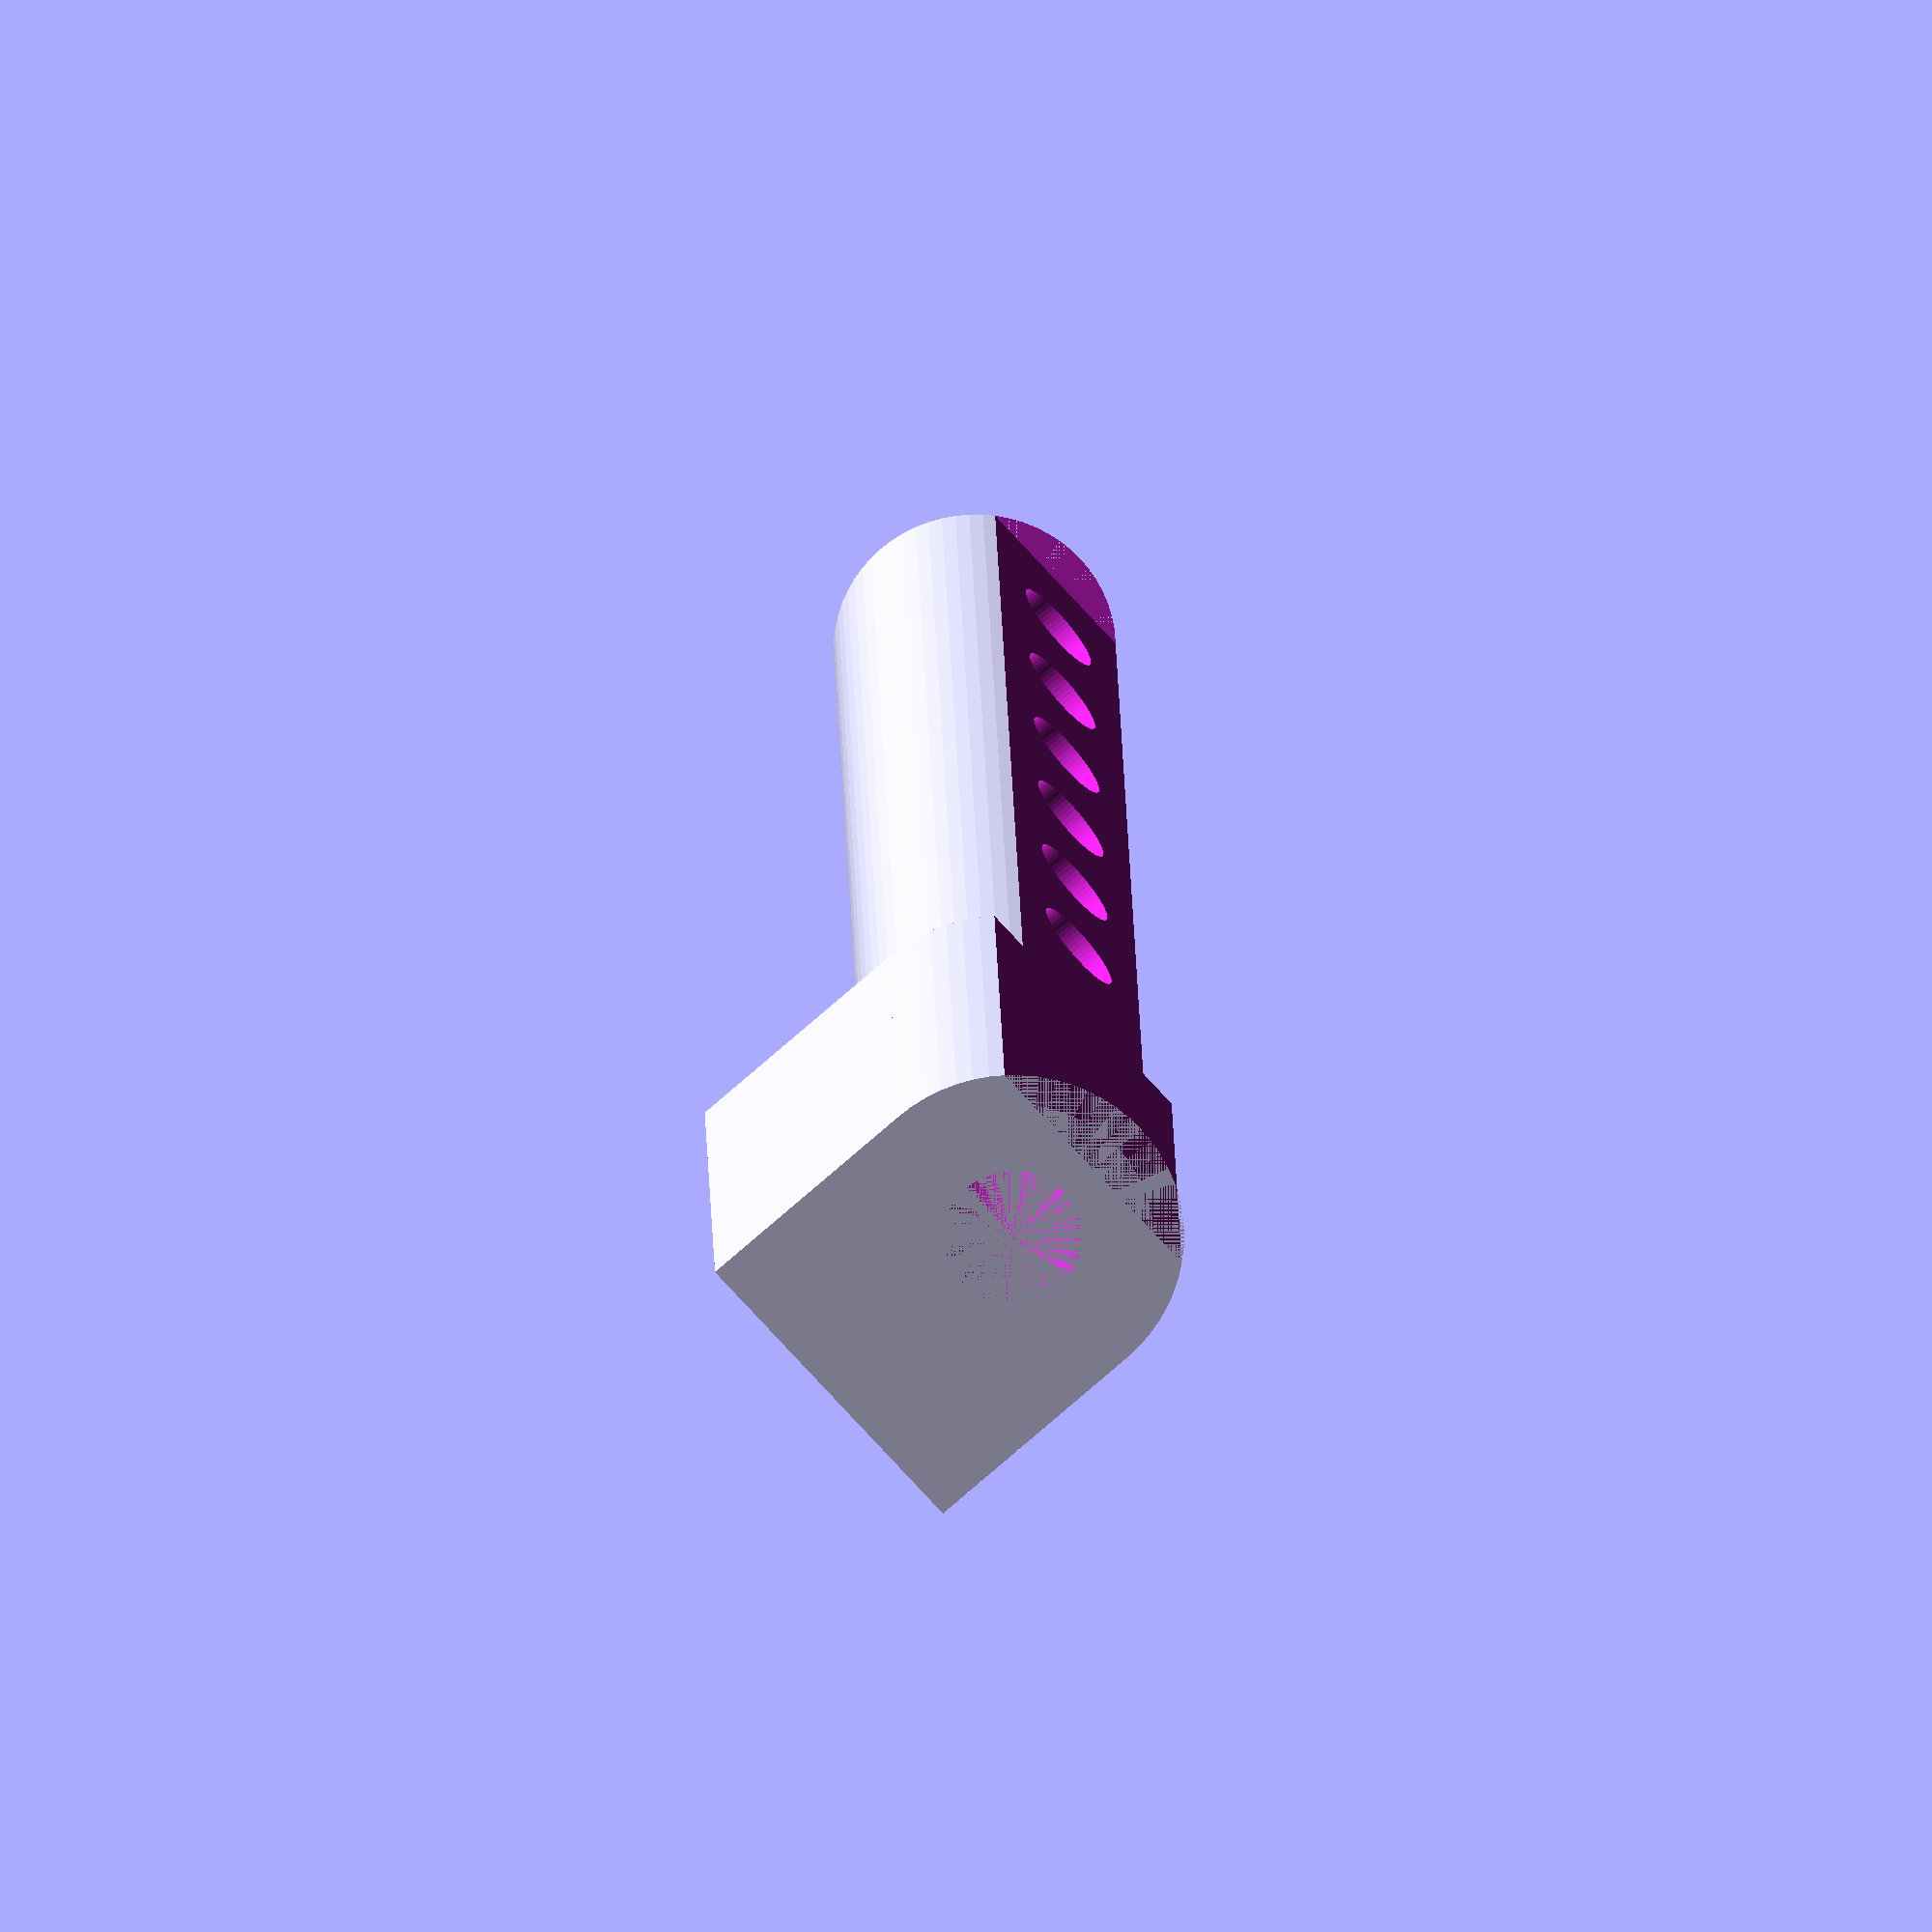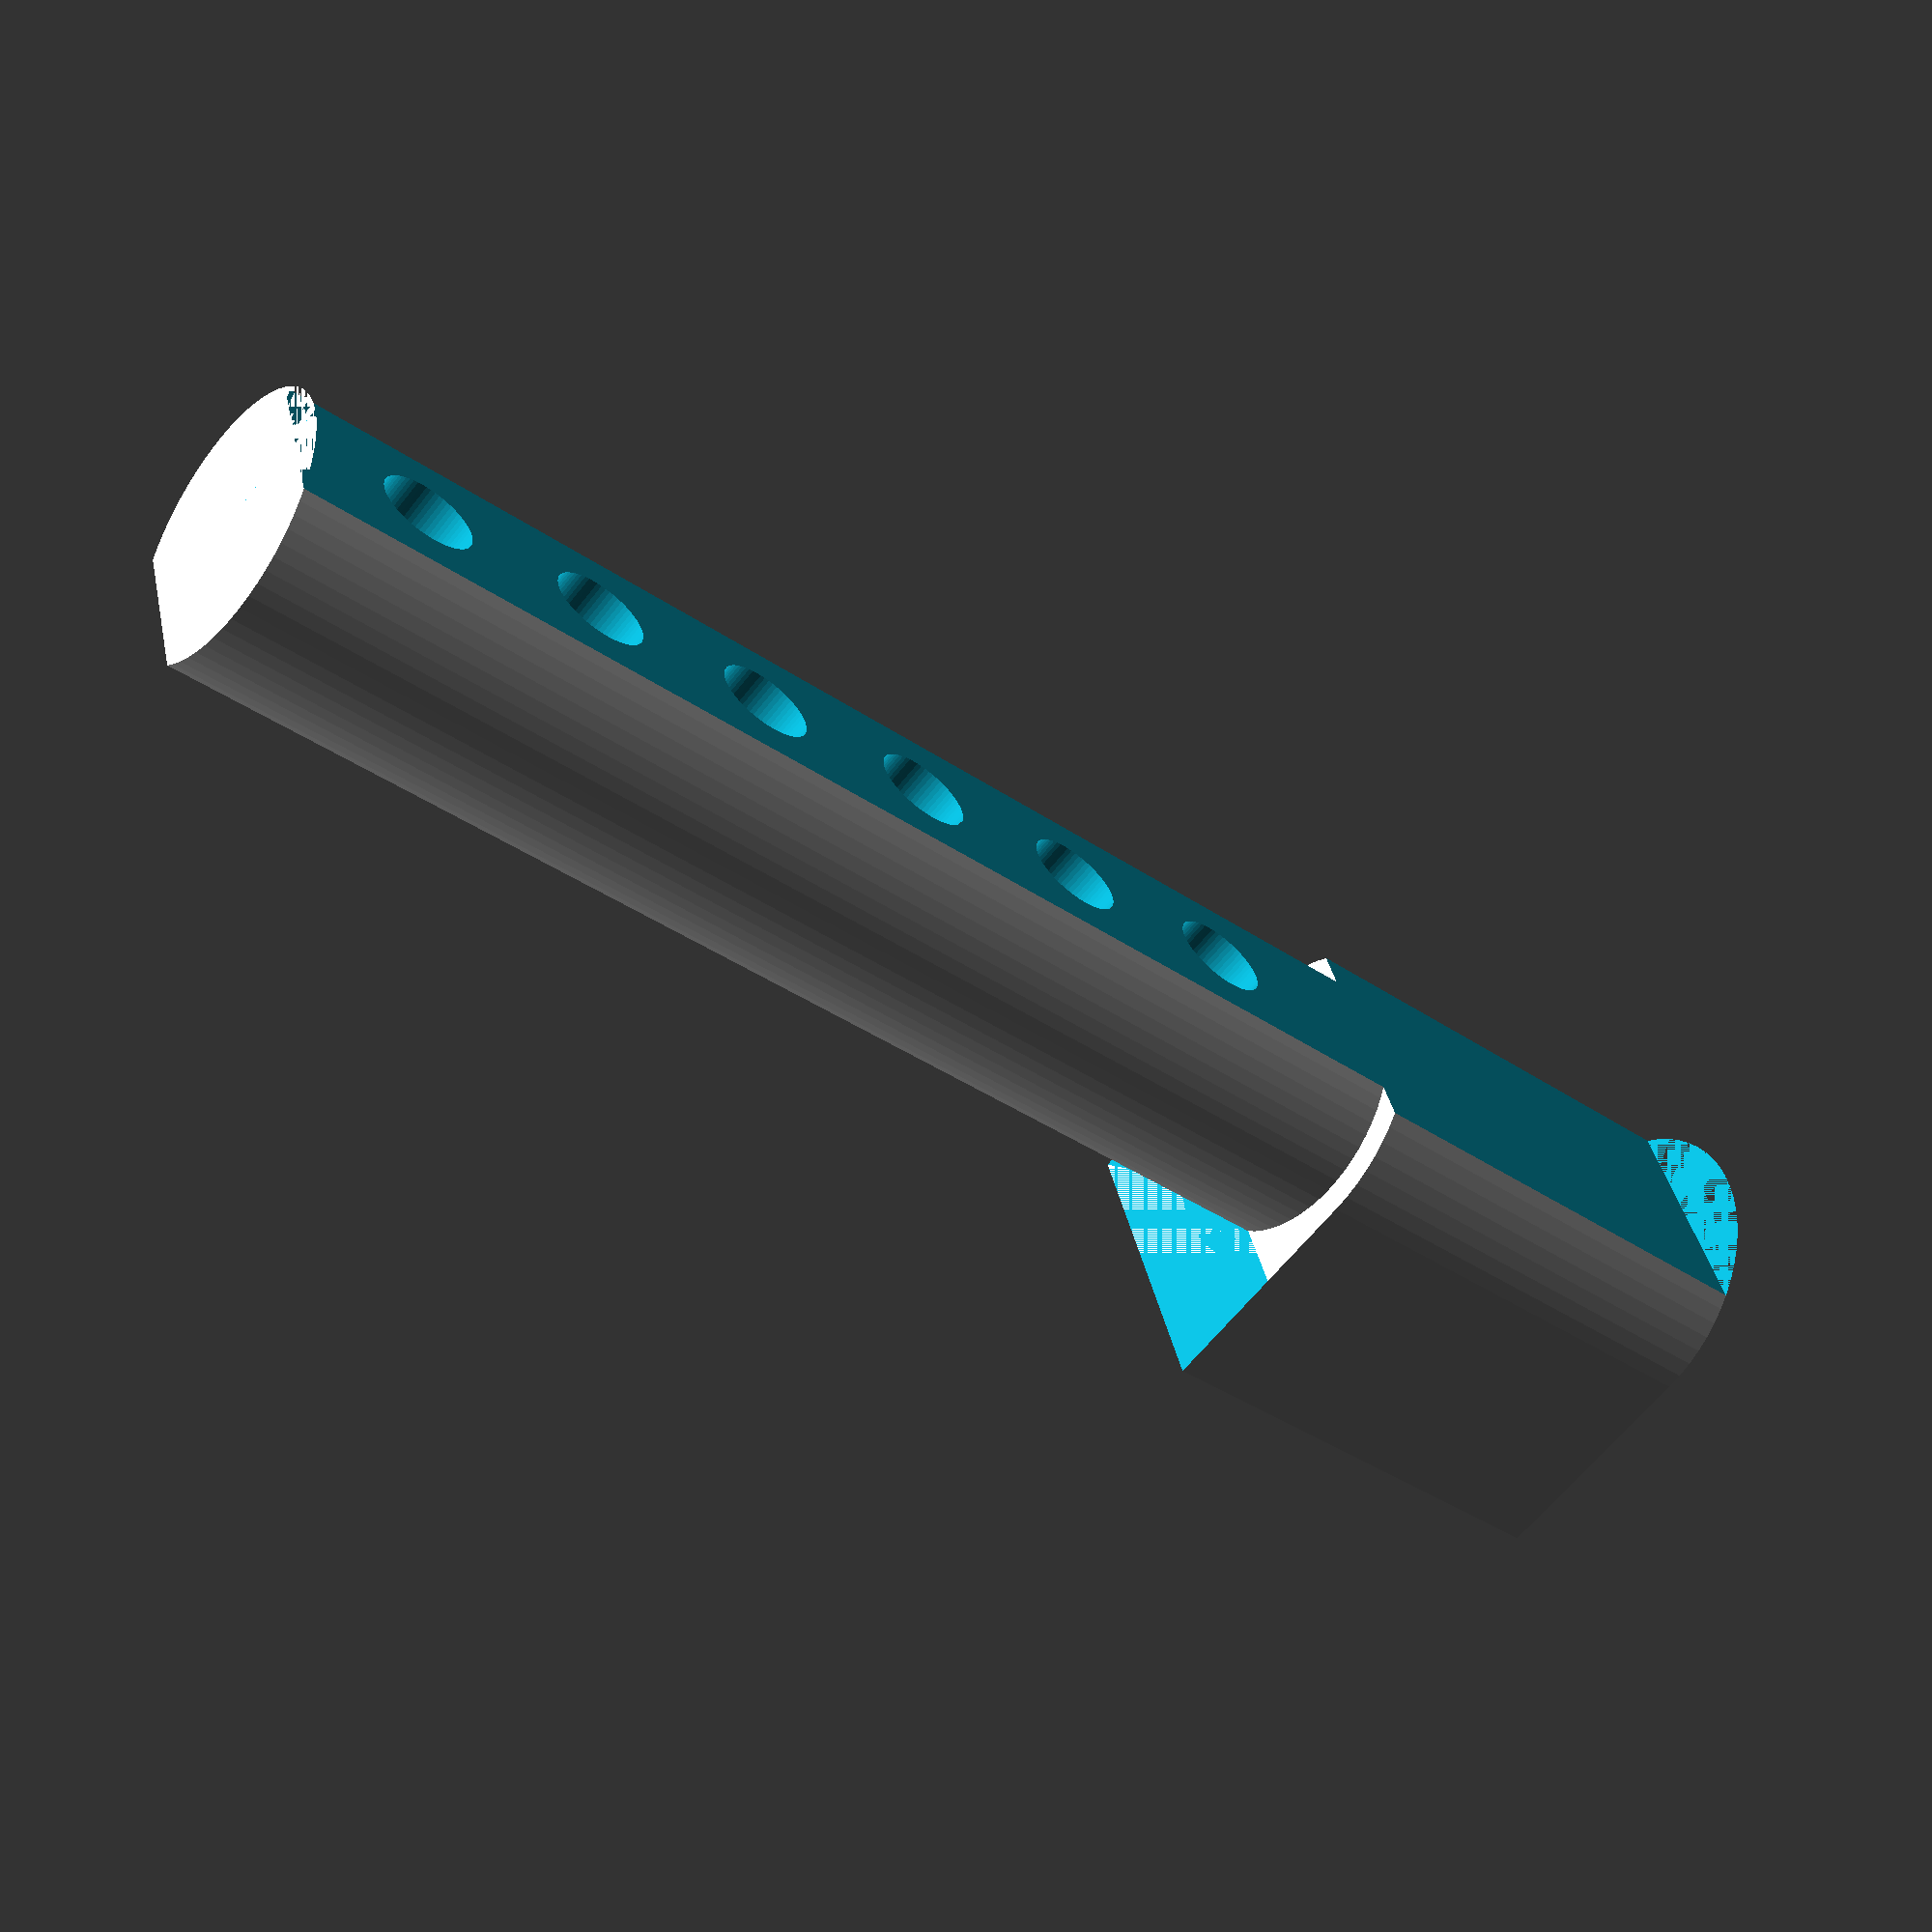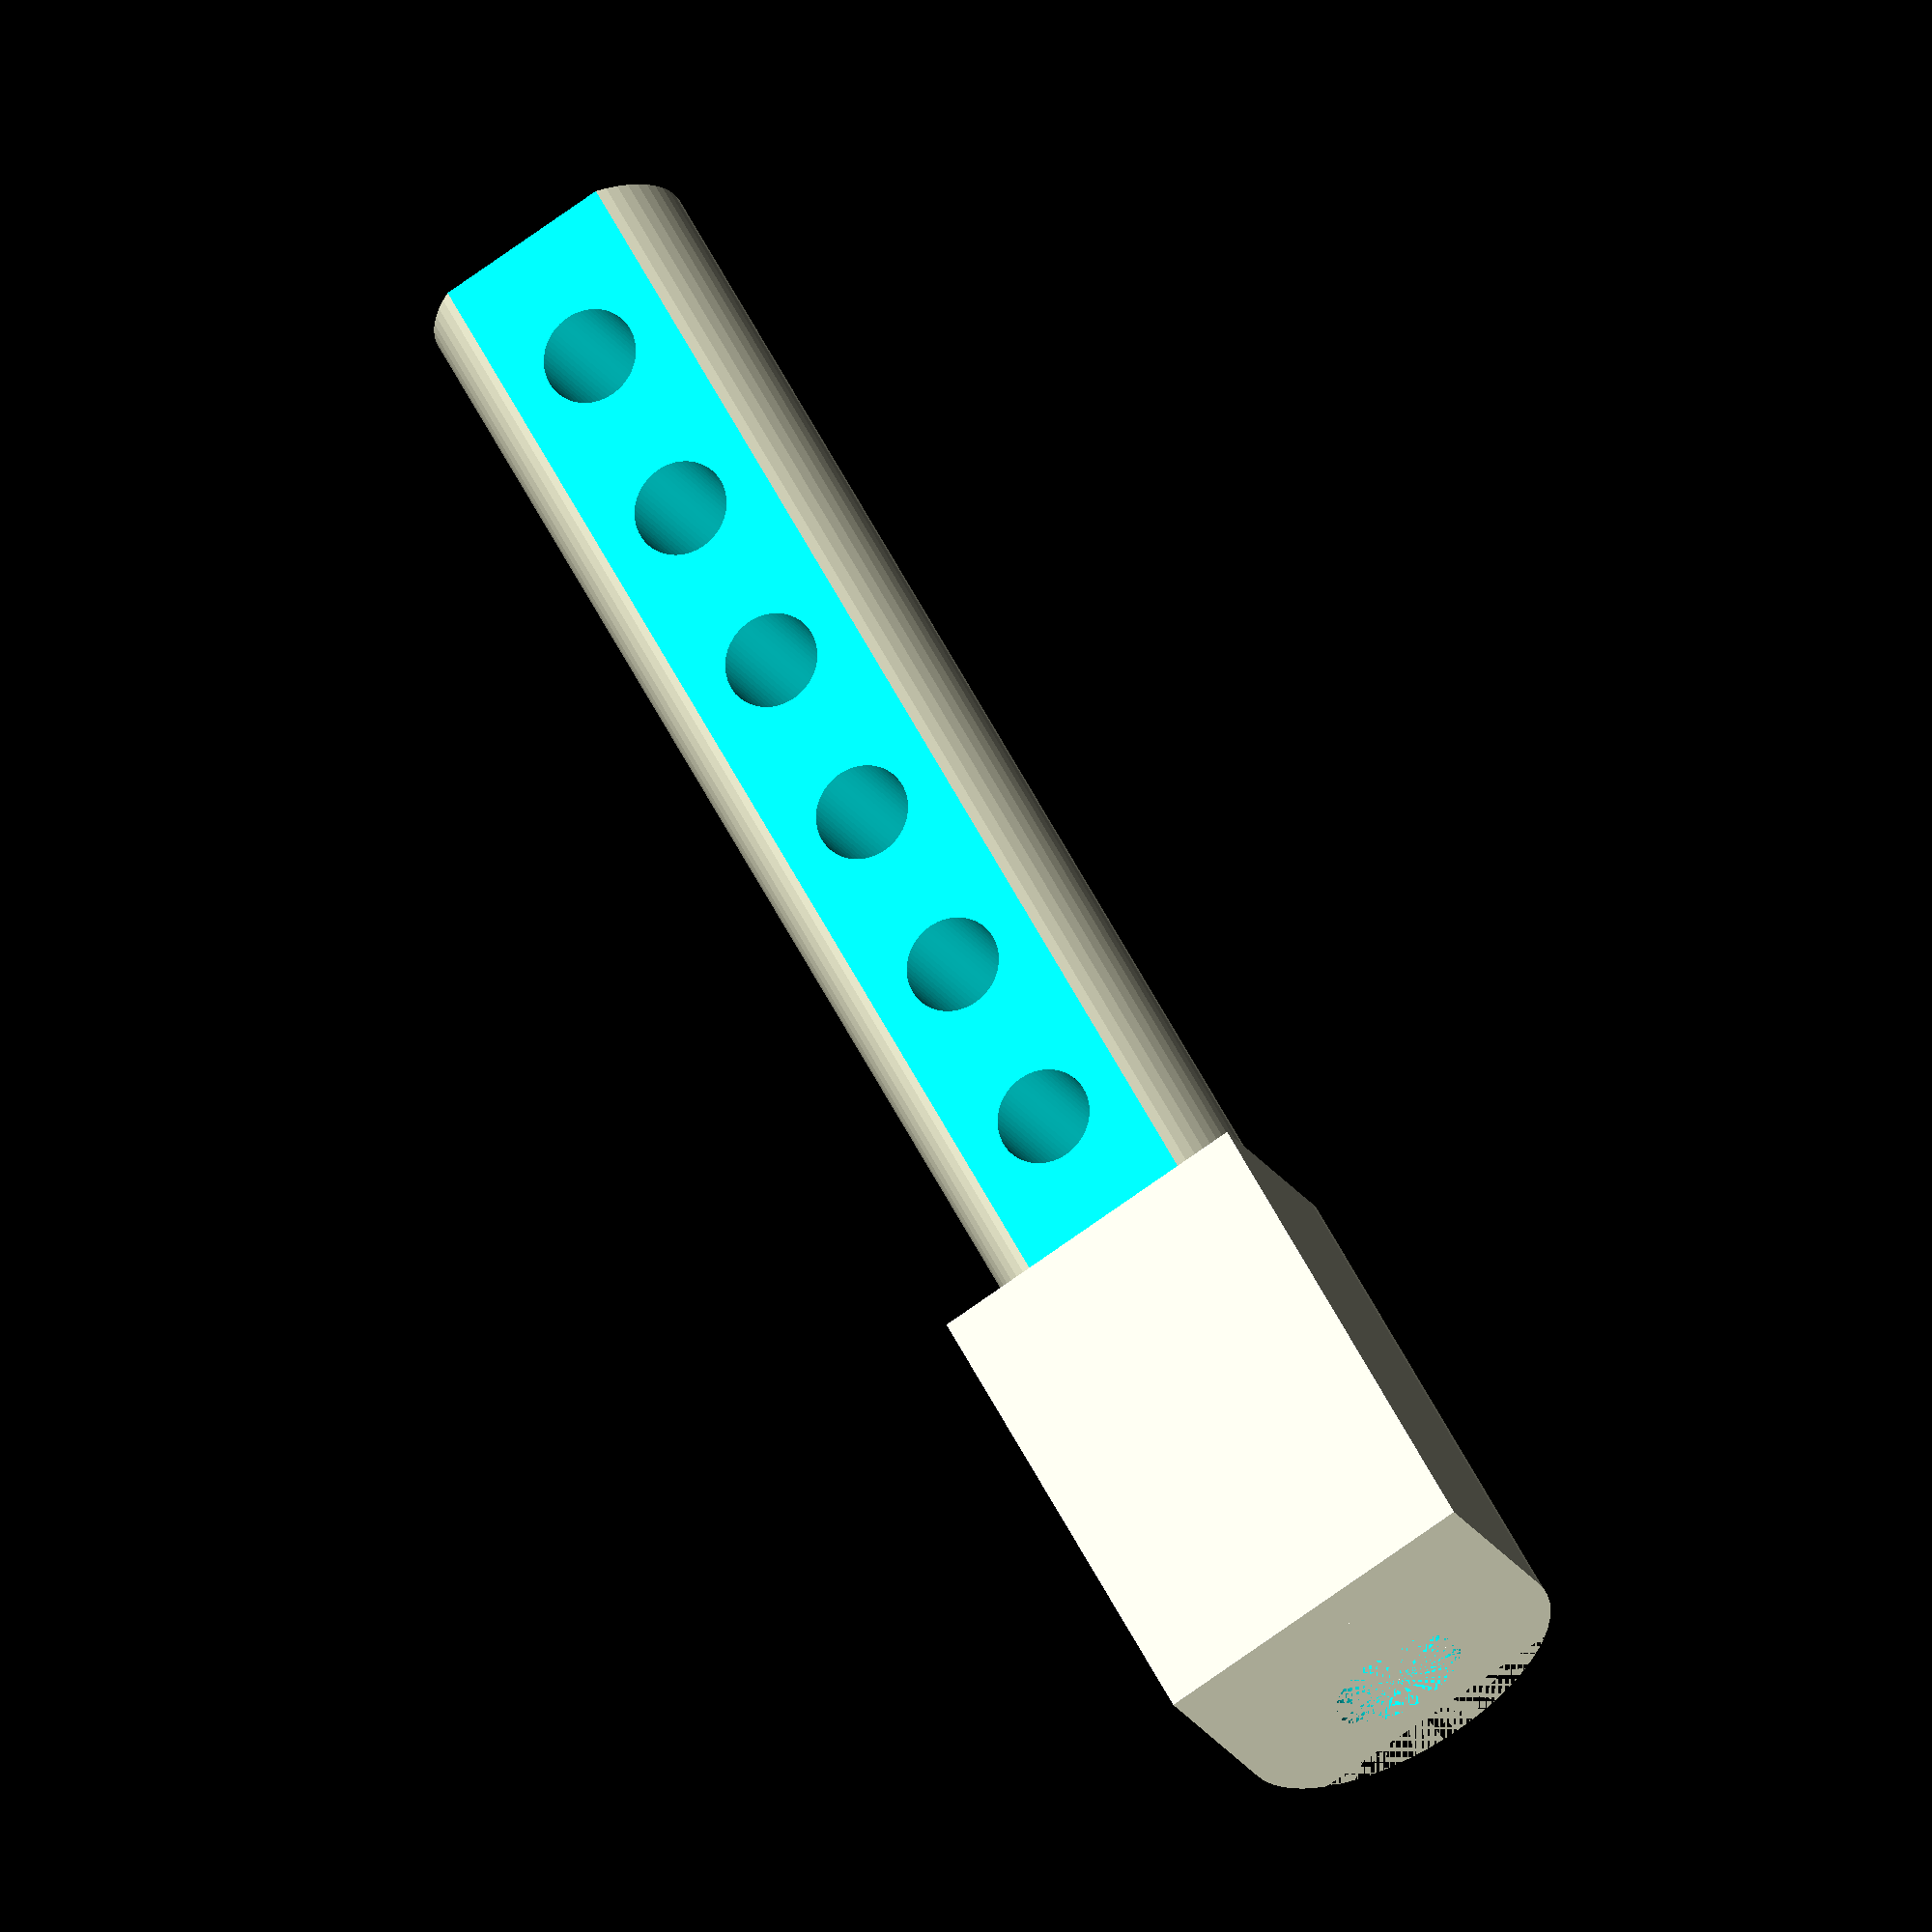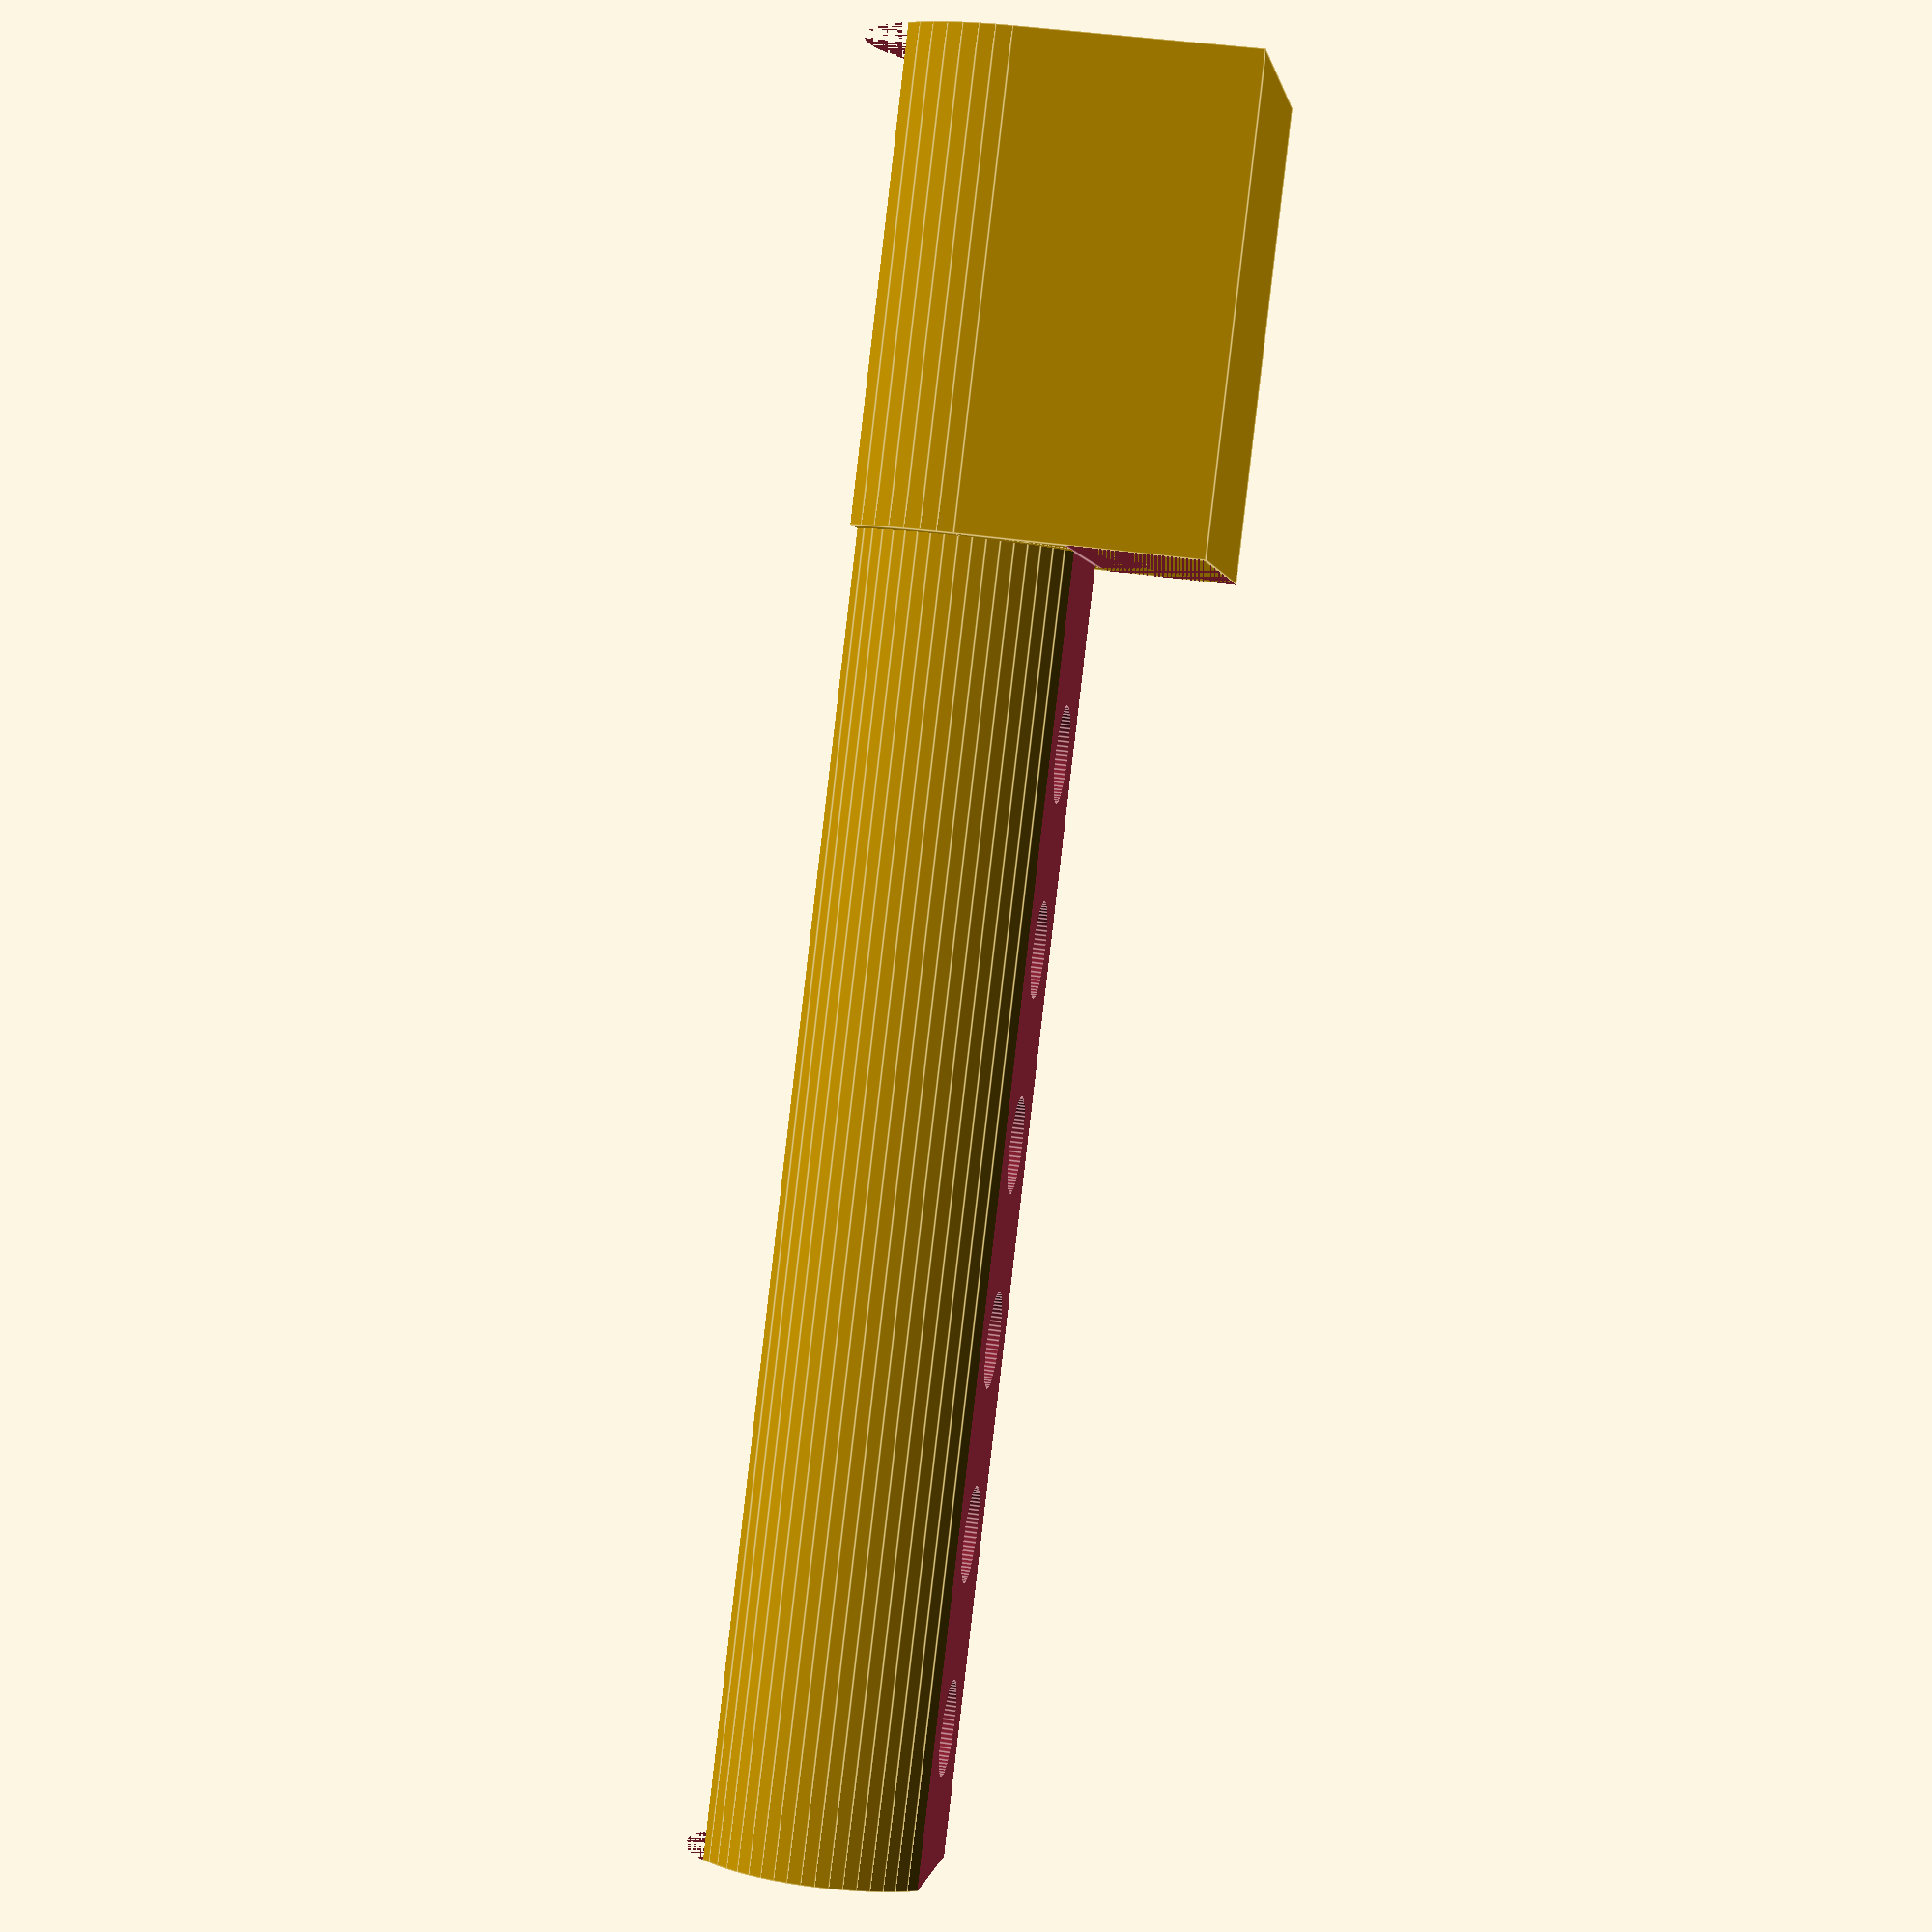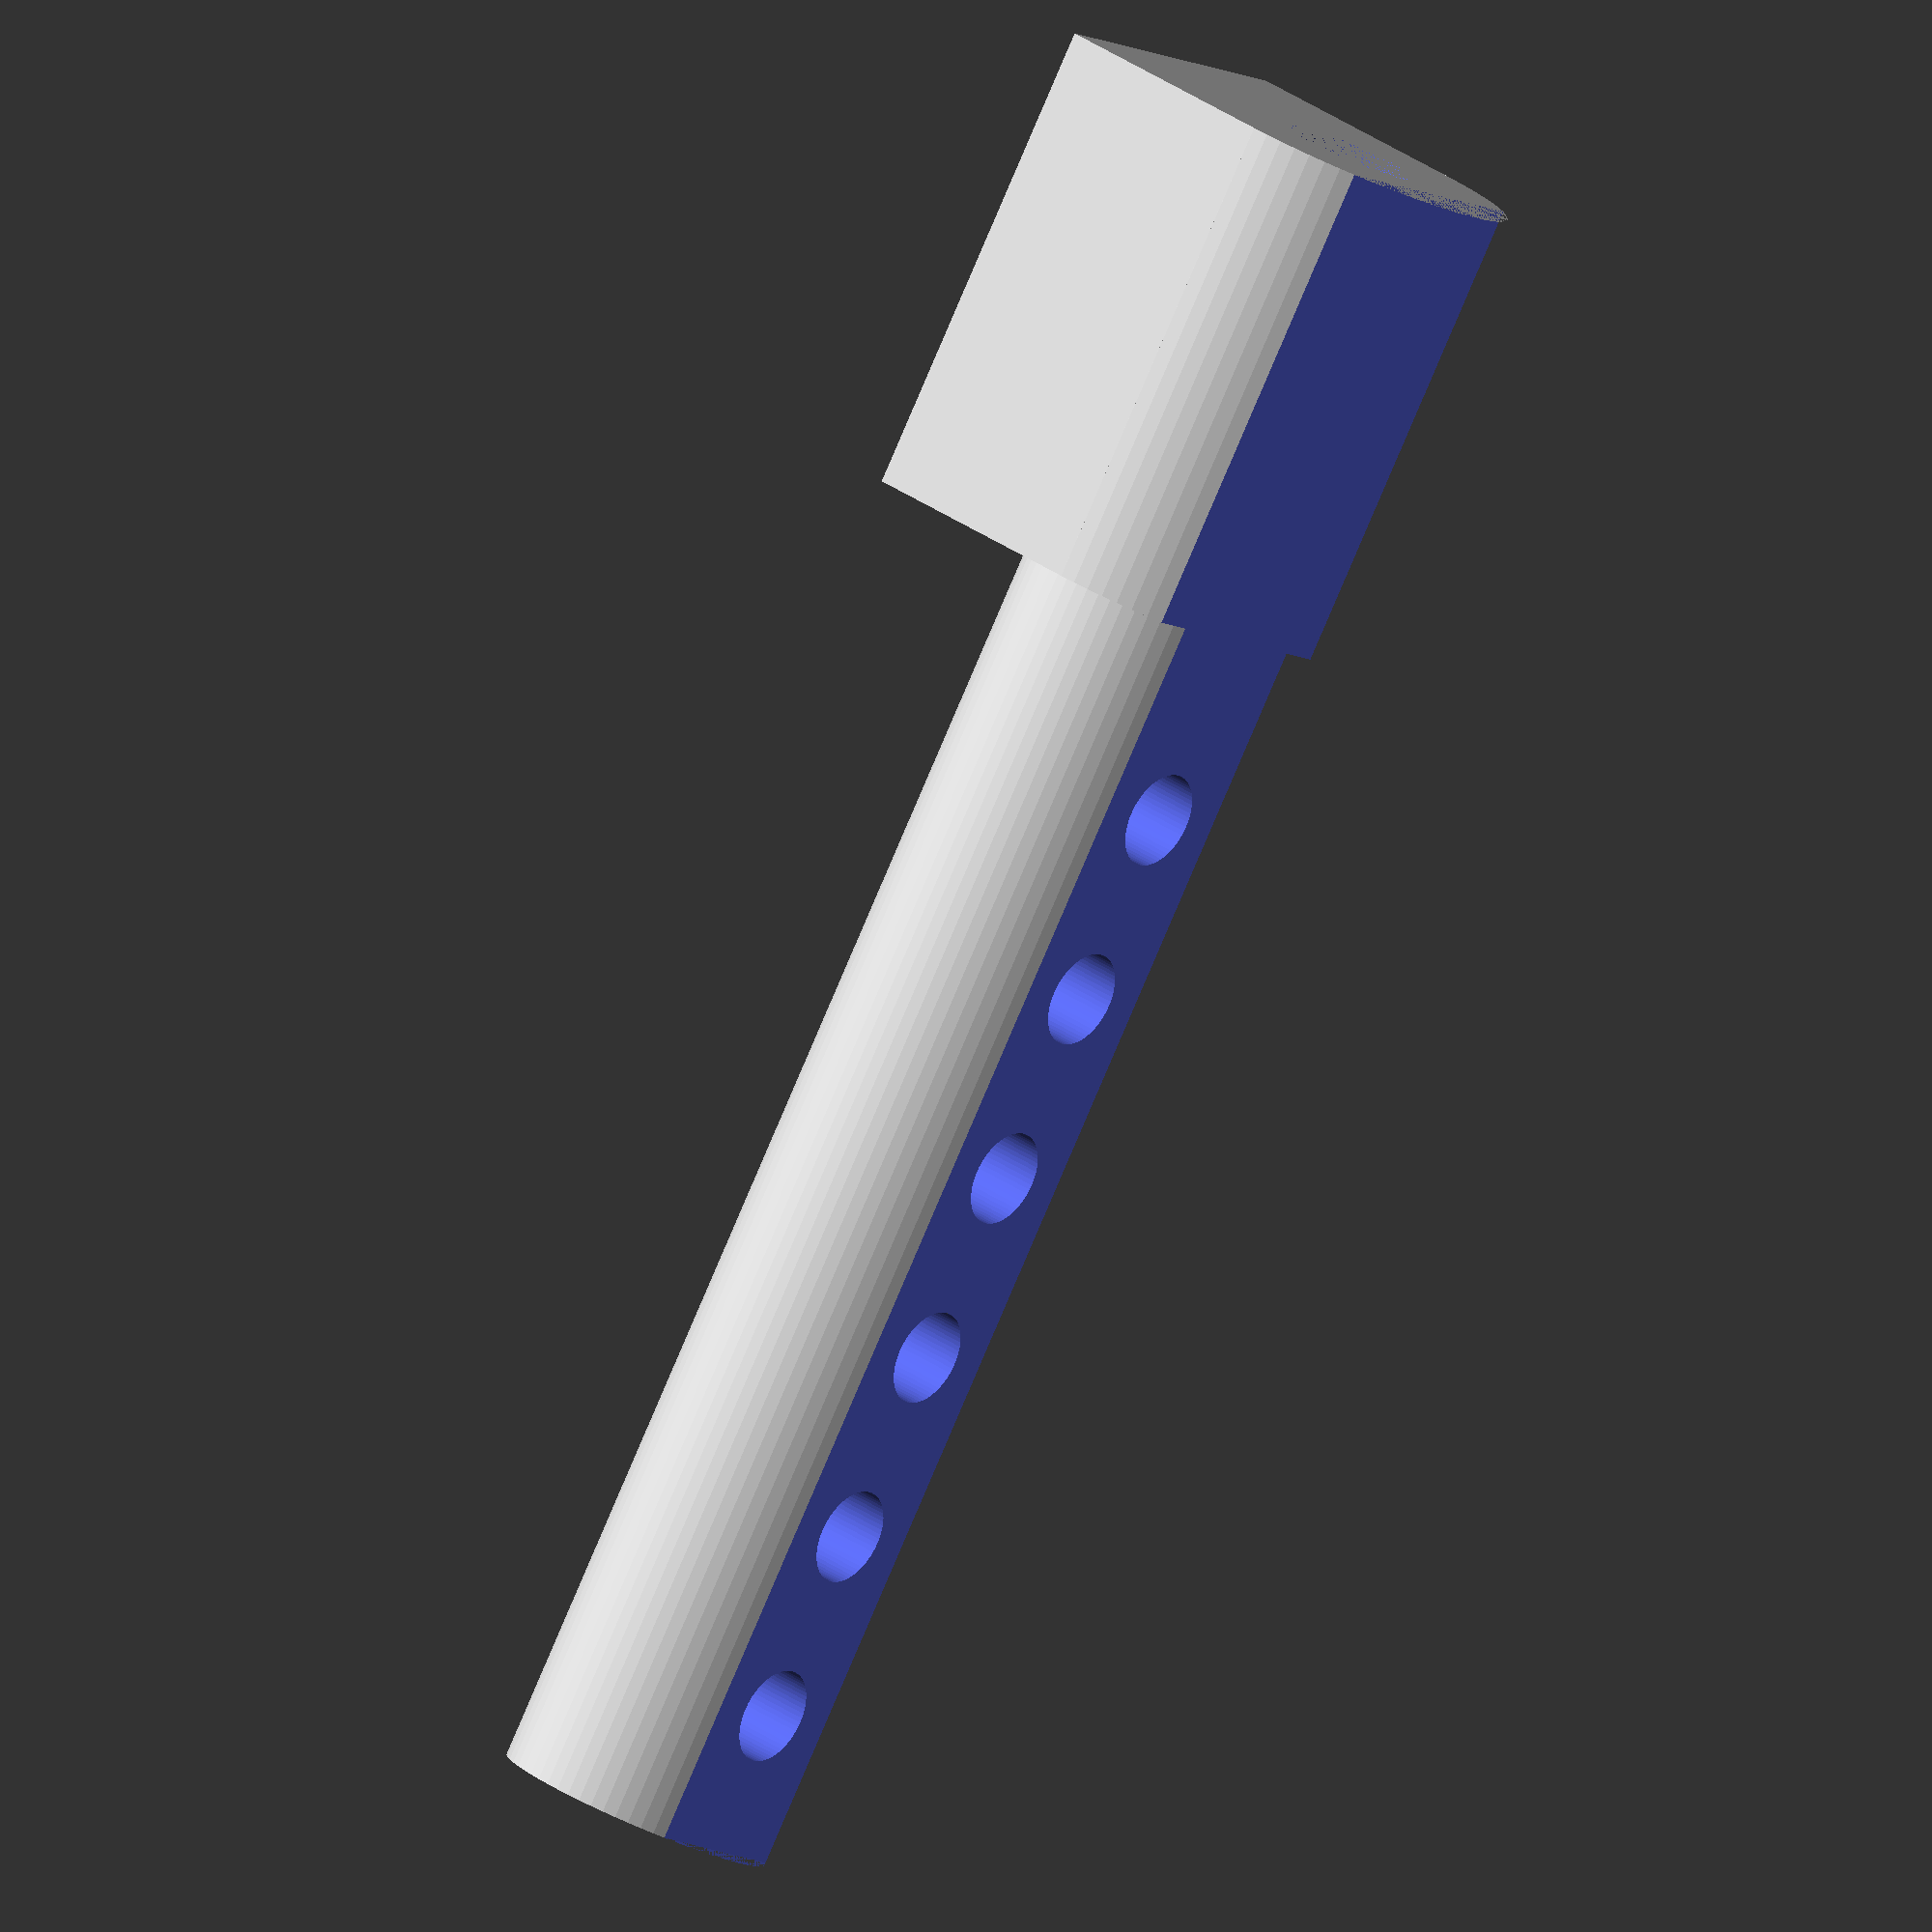
<openscad>





body_post2_p();

module body_post_p() {
    dd = 5.75;
    hh = 4.4;
    l = 50;

    hole = 2;

    $fn=64;

    rotate([0,90,0]) difference() {
        cylinder(d=dd, h = l);
        
        translate([hh/2,-10,0]) cube([20,20,l]);
        translate([-hh/2-20,-10,0]) cube([20,20,l]);
        
        dist = 4;
        for (a =[dist:dist:l]) {
            translate([-100, 0, a]) rotate([0,90,]) cylinder(d=hole, h=400);
        }
        
    }

}

module body_post2_p() {
    dd = 5.75;
    hh = 4.4;
    l = 37;

    hole = 2;

    $fn=64;

    rotate([0,90,0]) difference() {
        union() {
            cylinder(d=dd, h = l);
            cylinder(d=7, h = 10);
            translate([-5,-7/2,0]) cube([5,7,10]);
        }
        
        translate([hh/2,-10,0]) cube([20,20,l]);
        translate([-hh/2-20,-10,10]) cube([20,20,l]);
        
        dist = 4;
        for (a =[dist:dist:l]) {
            translate([-100, 0, 10+a]) rotate([0,90,0]) cylinder(d=hole, h=400);
        }
        cylinder(d=2.85, h = 10);
    }
    

}
</openscad>
<views>
elev=72.4 azim=271.8 roll=131.6 proj=o view=solid
elev=242.5 azim=194.9 roll=38.1 proj=p view=solid
elev=18.1 azim=240.5 roll=20.2 proj=o view=wireframe
elev=319.5 azim=129.5 roll=280.5 proj=p view=edges
elev=145.6 azim=234.8 roll=47.0 proj=o view=wireframe
</views>
